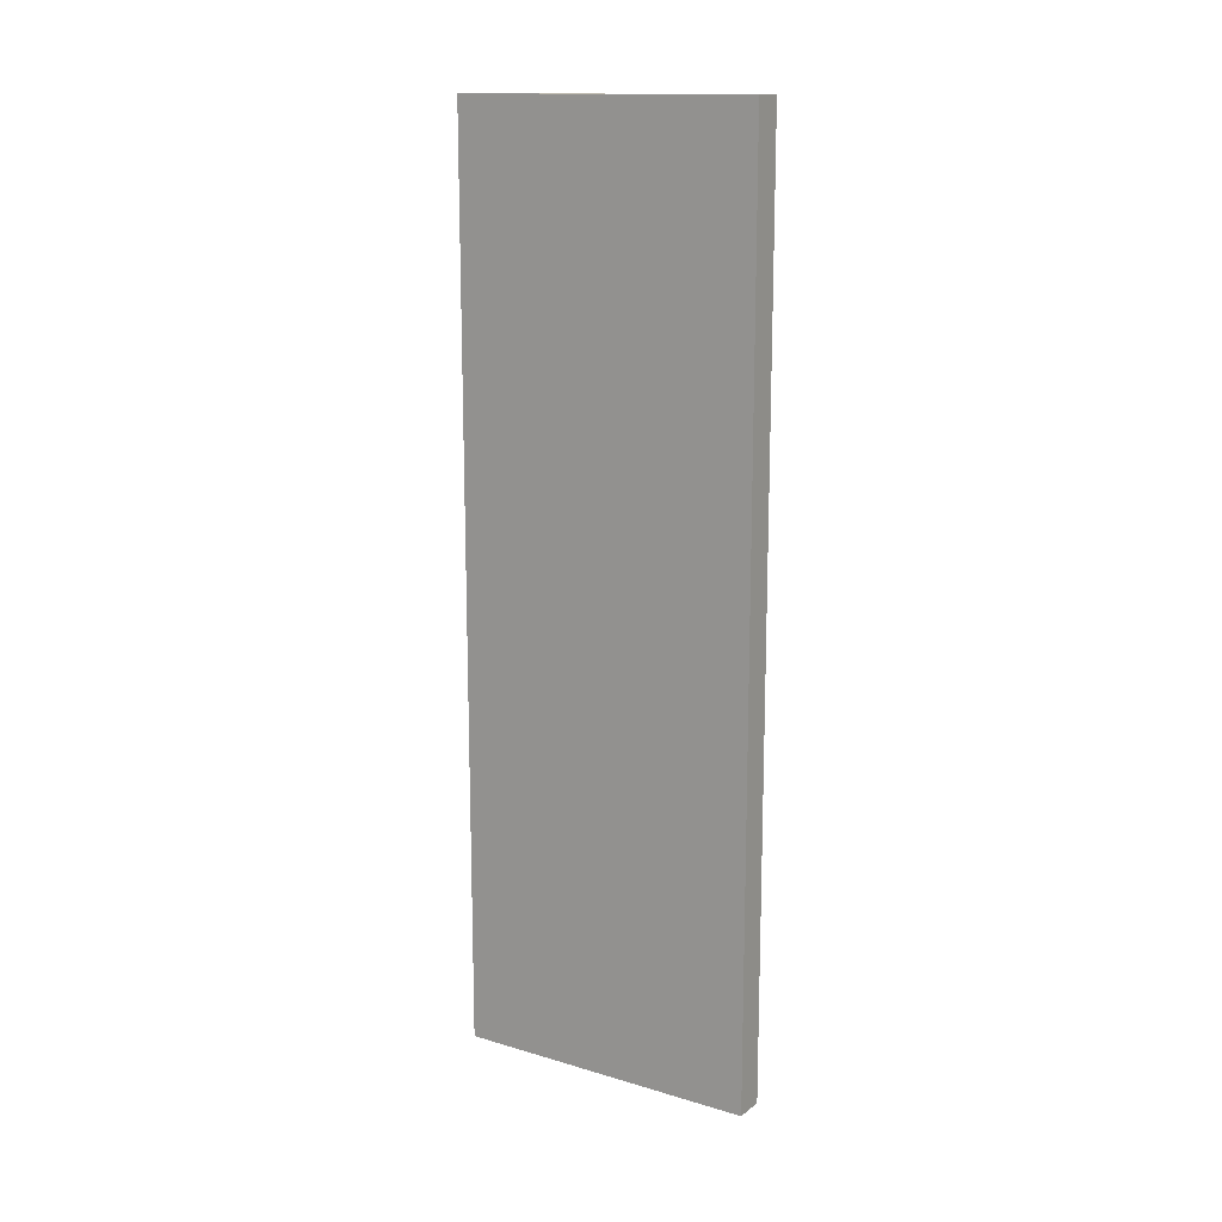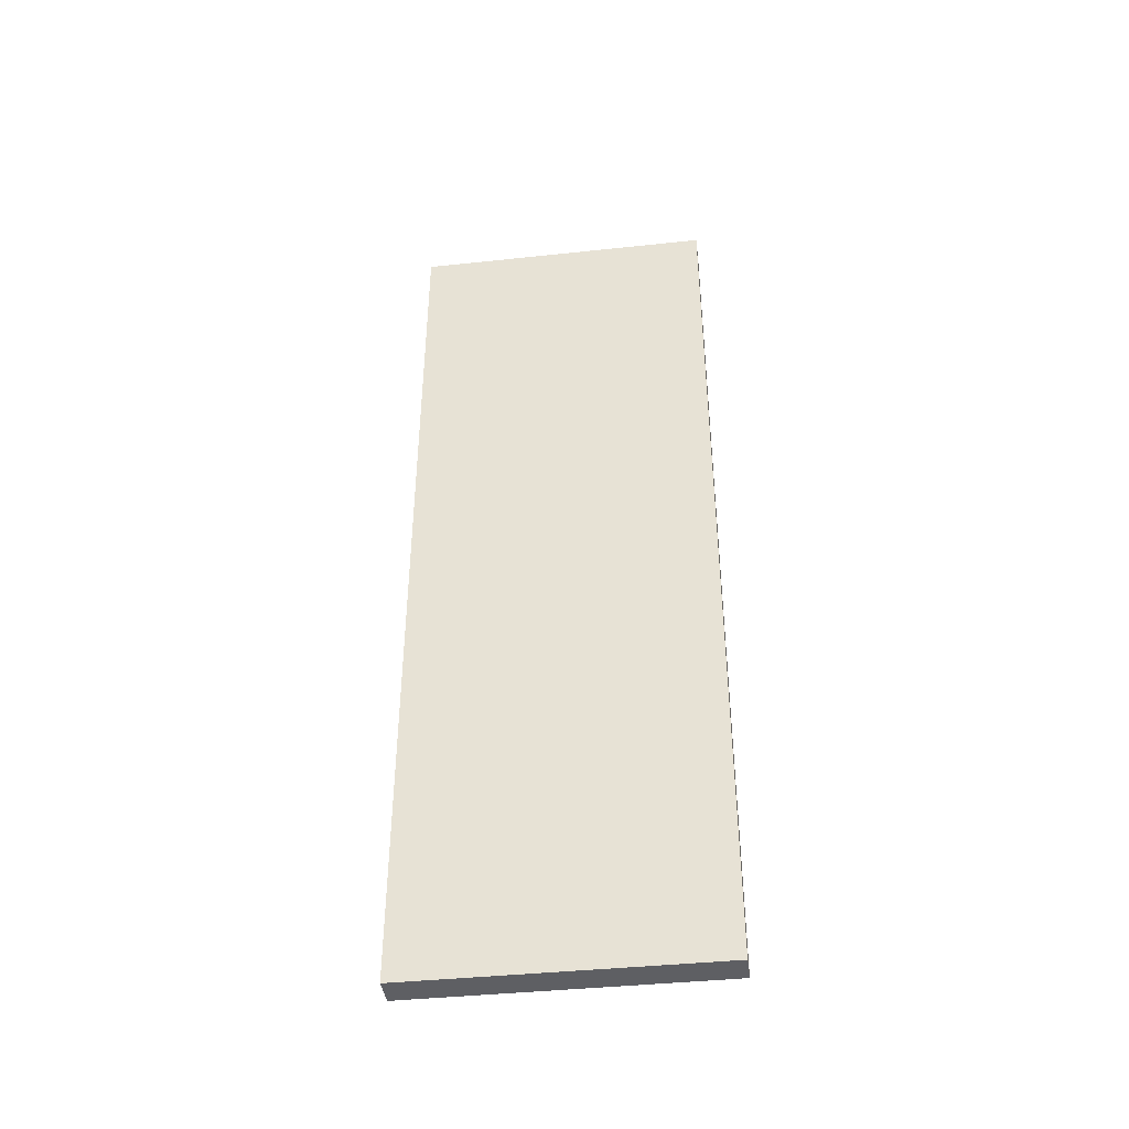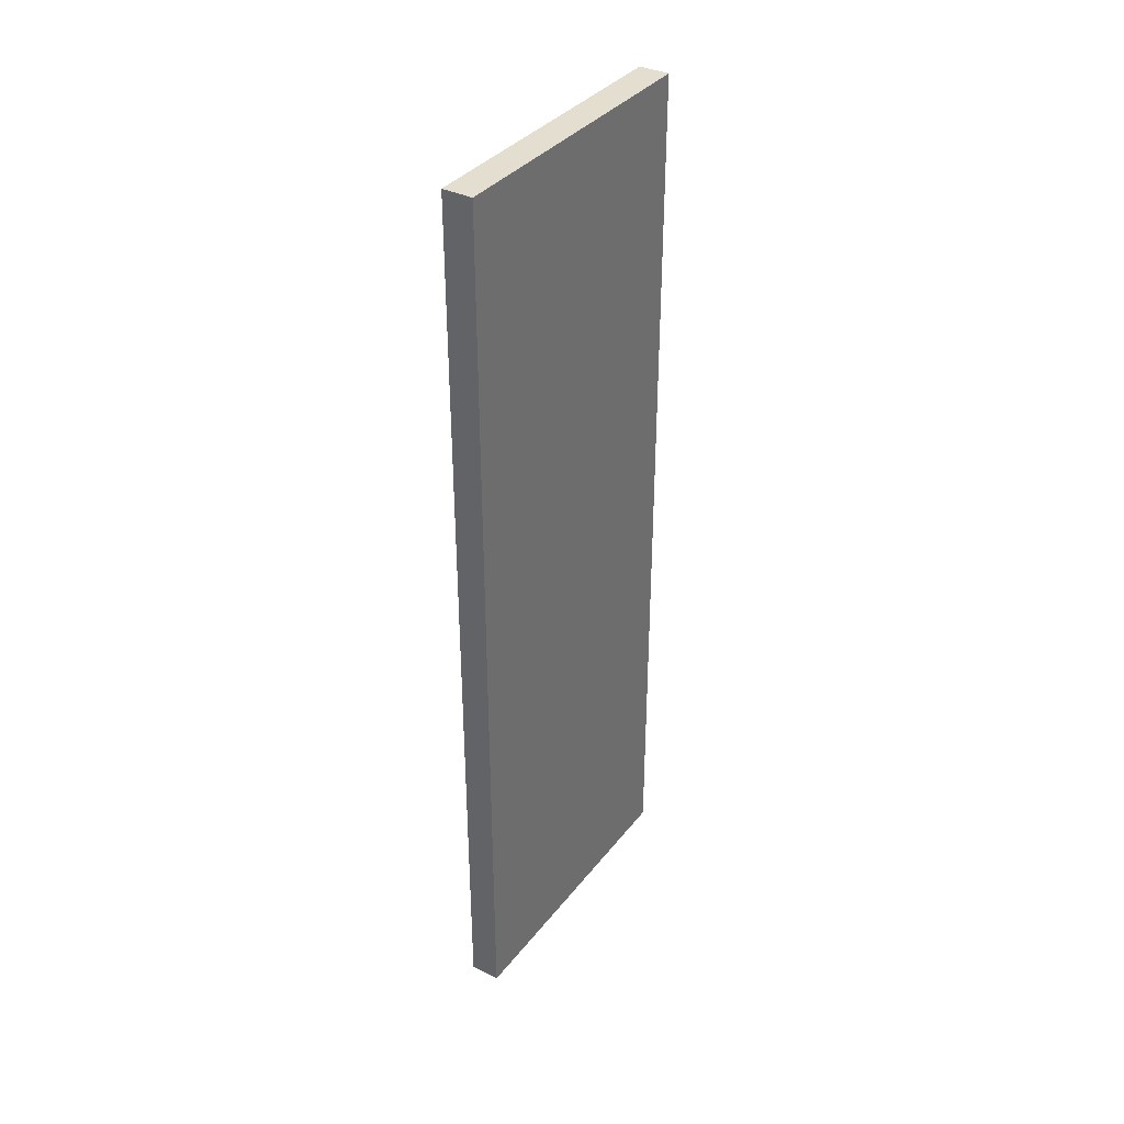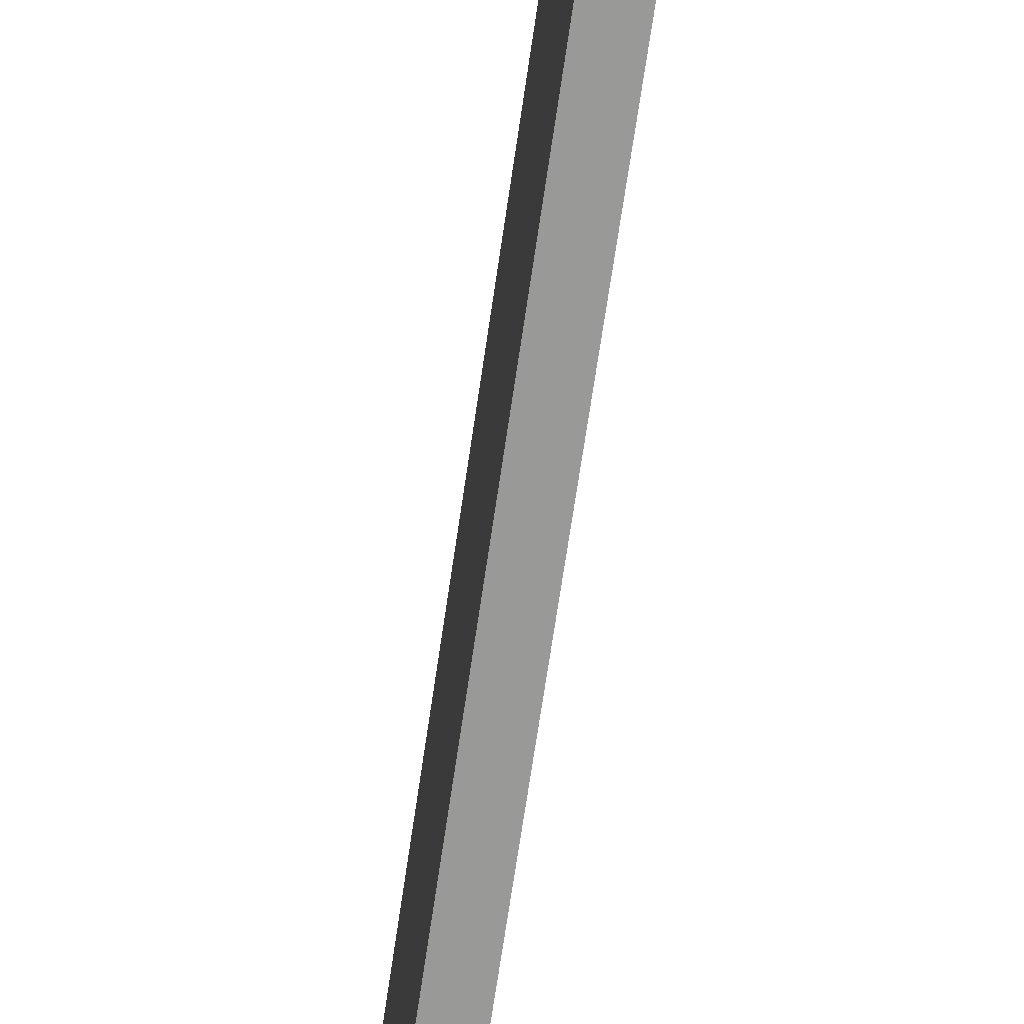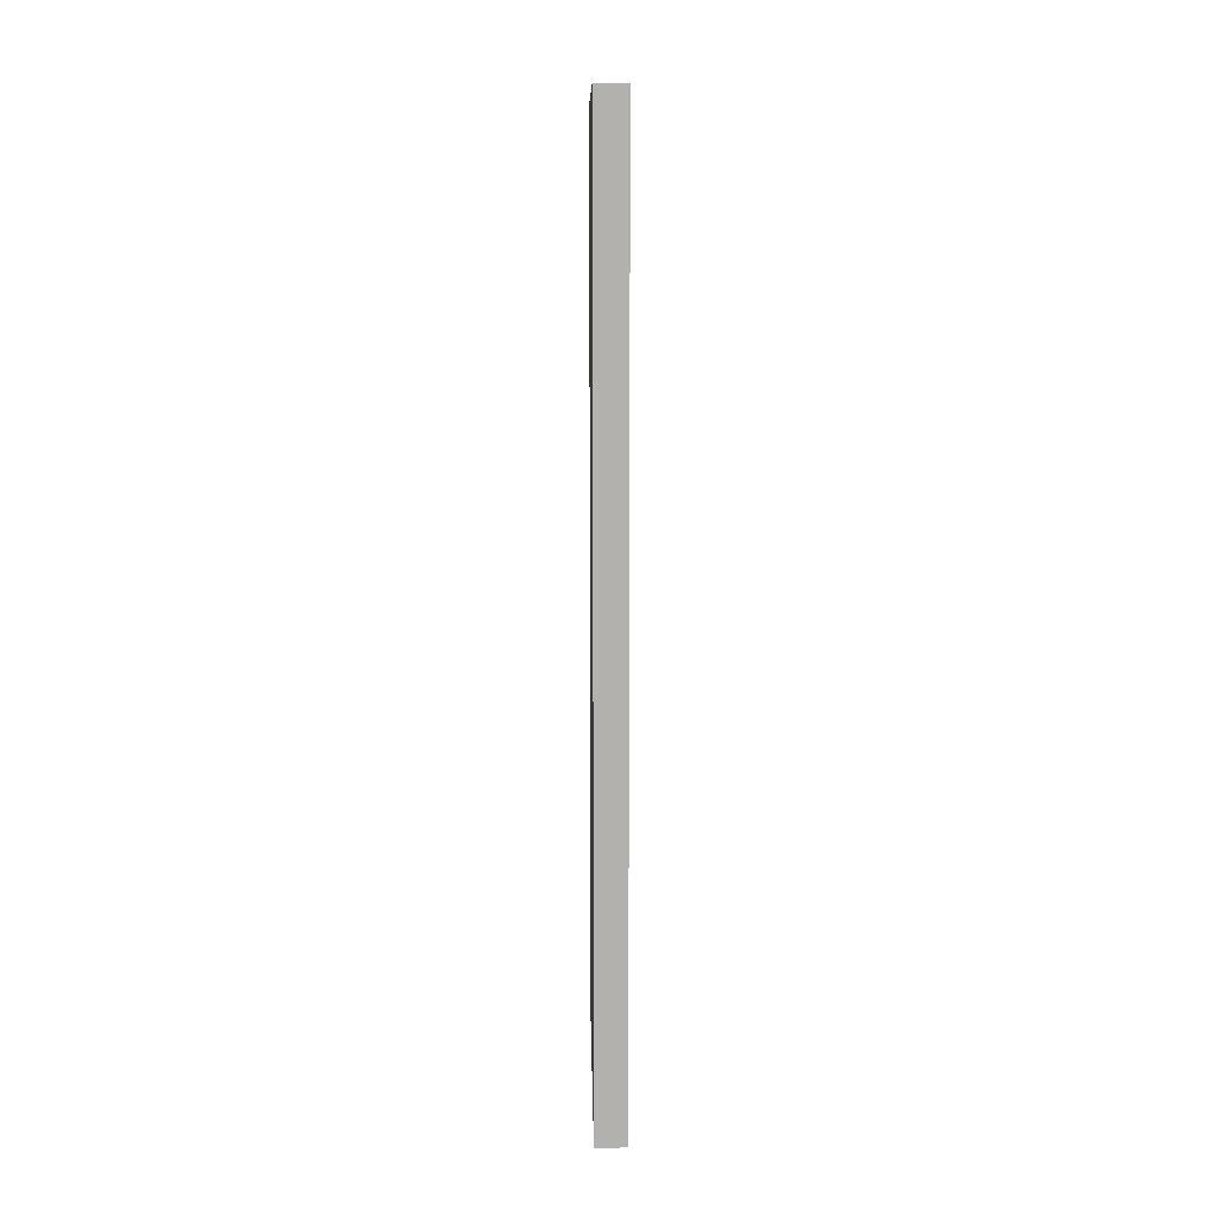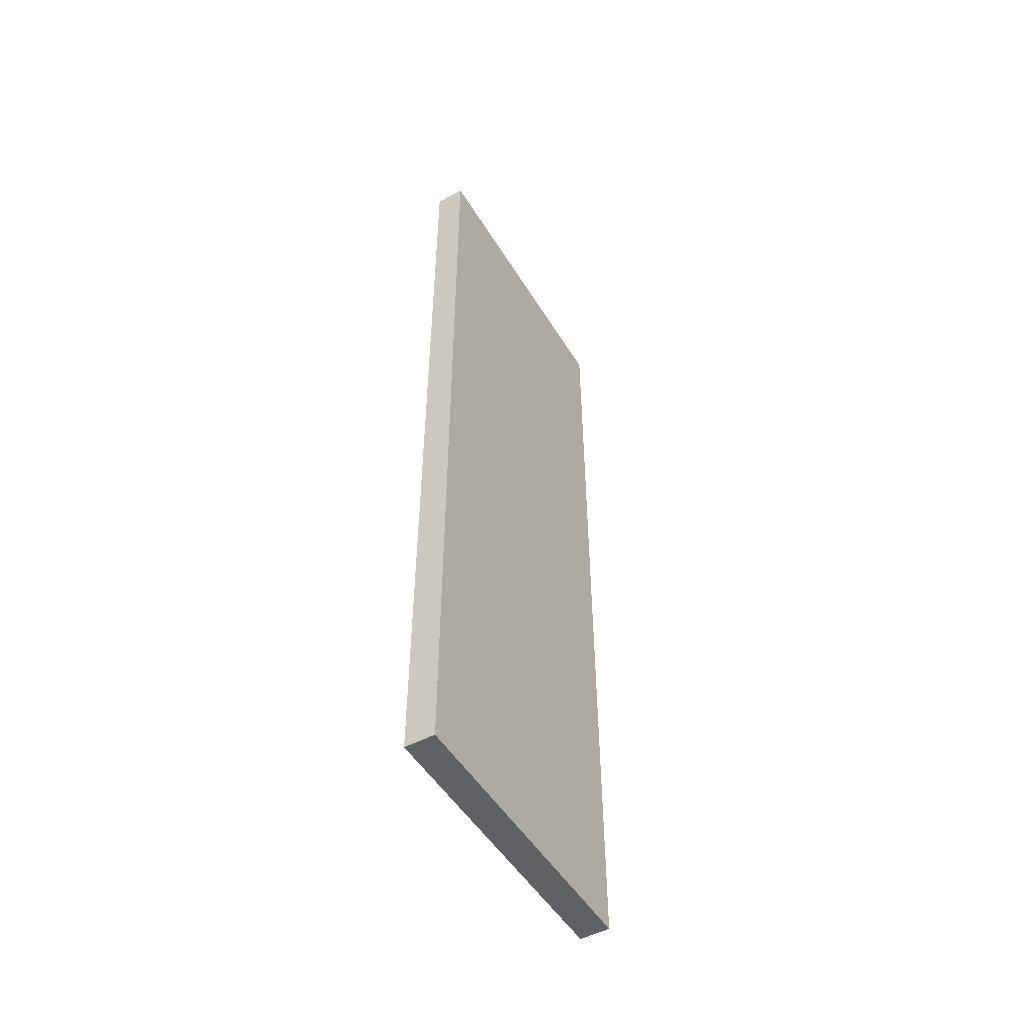
<metadata>
{"format":"obj","ext":"obj","renderer":"f3d","projection":"perspective","resolution":1024,"background":"white","views":[{"elev":14.5,"azim":-57.4,"up":"+Y"},{"elev":-41.1,"azim":-82.6,"up":"+Y"},{"elev":36.4,"azim":33.1,"up":"+Y"},{"elev":-68.8,"azim":-8.3,"up":"+Z"},{"elev":10.8,"azim":-1.0,"up":"+Y"},{"elev":-50.3,"azim":-149.6,"up":"+Y"}]}
</metadata>
<code>
o visual_0_wall_27.001_Cube.049
v -8.05 1 -0.25
v -8.05 1 0.75
v -8.05 4 -0.25
v -8.05 4 0.75
v -7.95 1 -0.25
v -7.95 1 0.75
v -7.95 4 -0.25
v -7.95 4 0.75
v -8.05 4 -0.25
v -8.05 4 -0.25
v -8.05 1 -0.25
v -8.05 1 -0.25
v -8.05 1 0.75
v -8.05 1 0.75
v -8.05 4 0.75
v -8.05 4 0.75
v -7.95 4 -0.25
v -7.95 4 -0.25
v -7.95 4 0.75
v -7.95 4 0.75
v -7.95 1 -0.25
v -7.95 1 -0.25
v -7.95 1 0.75
v -7.95 1 0.75
f 11 13 15 9
f 10 16 19 17
f 18 20 23 21
f 22 24 14 12
f 3 7 5 1
f 8 4 2 6

</code>
